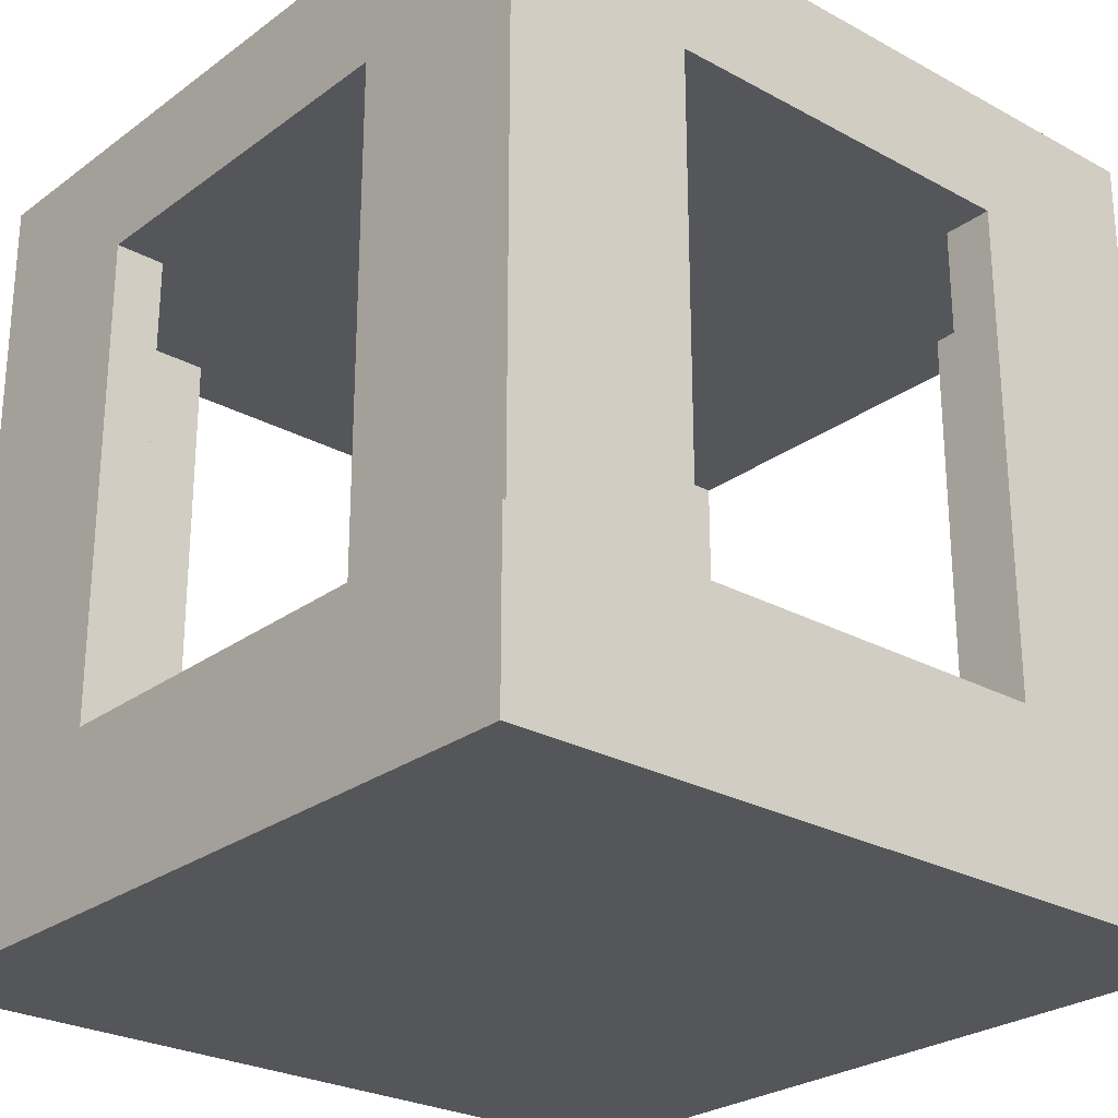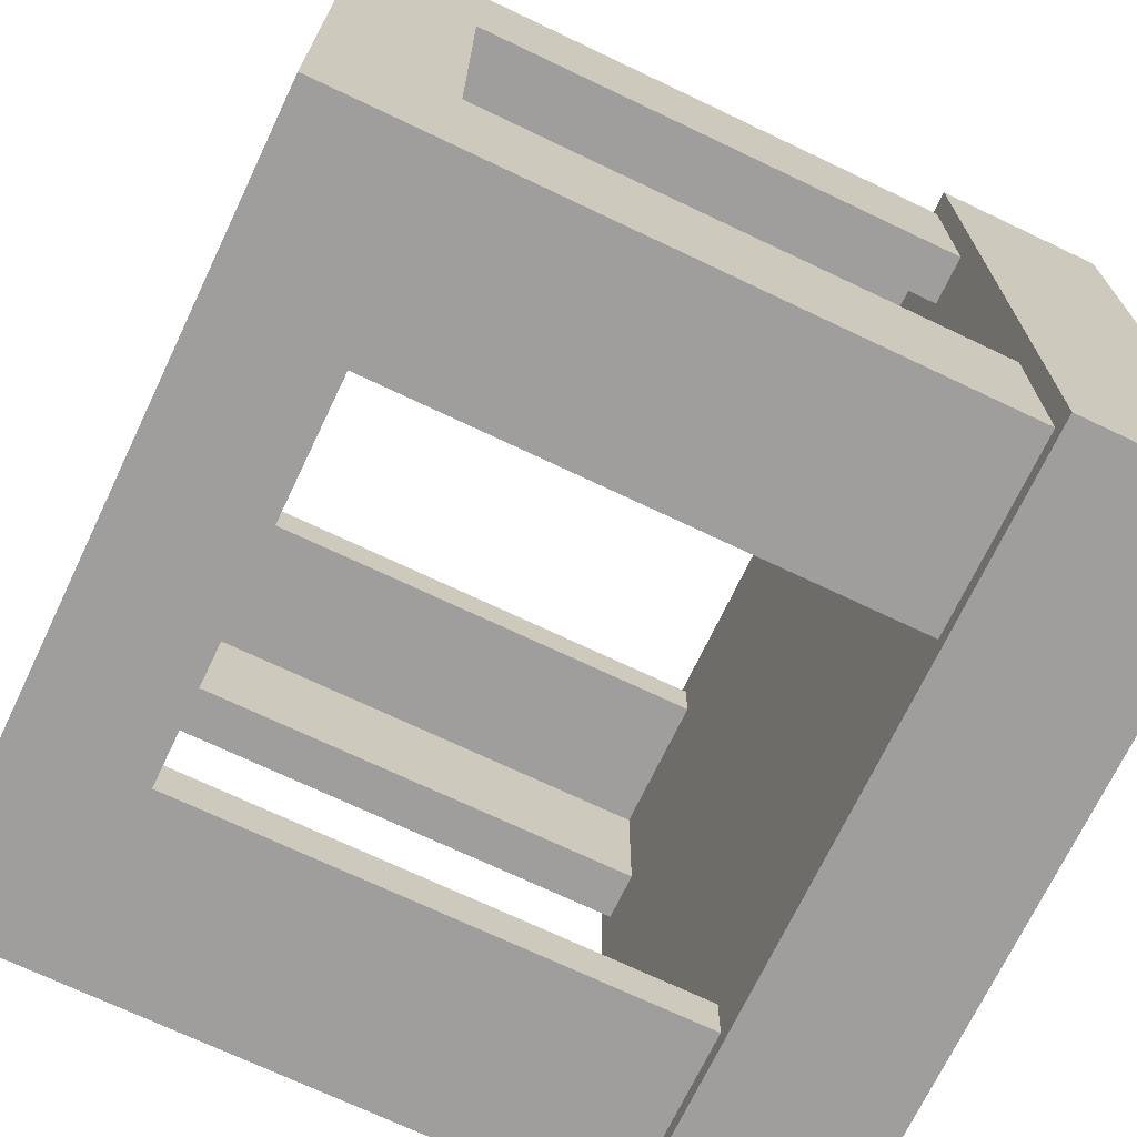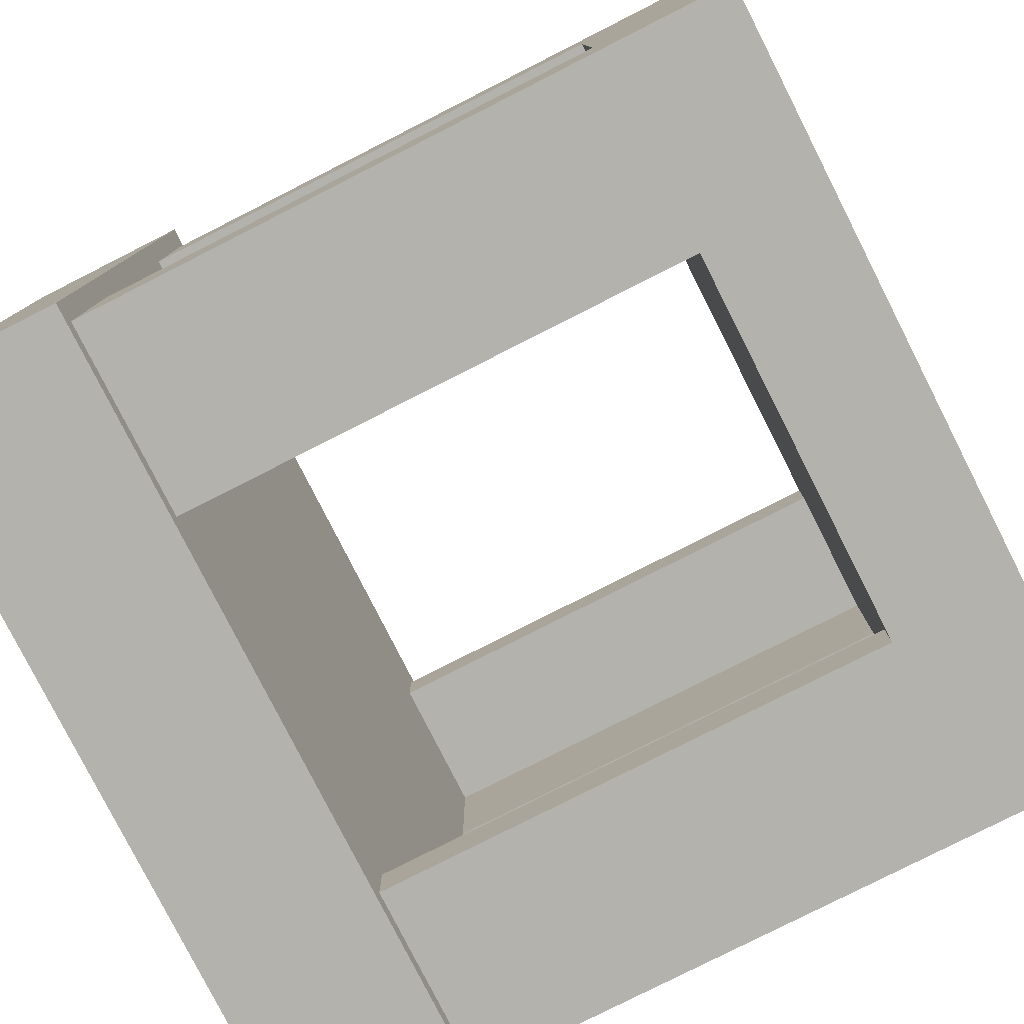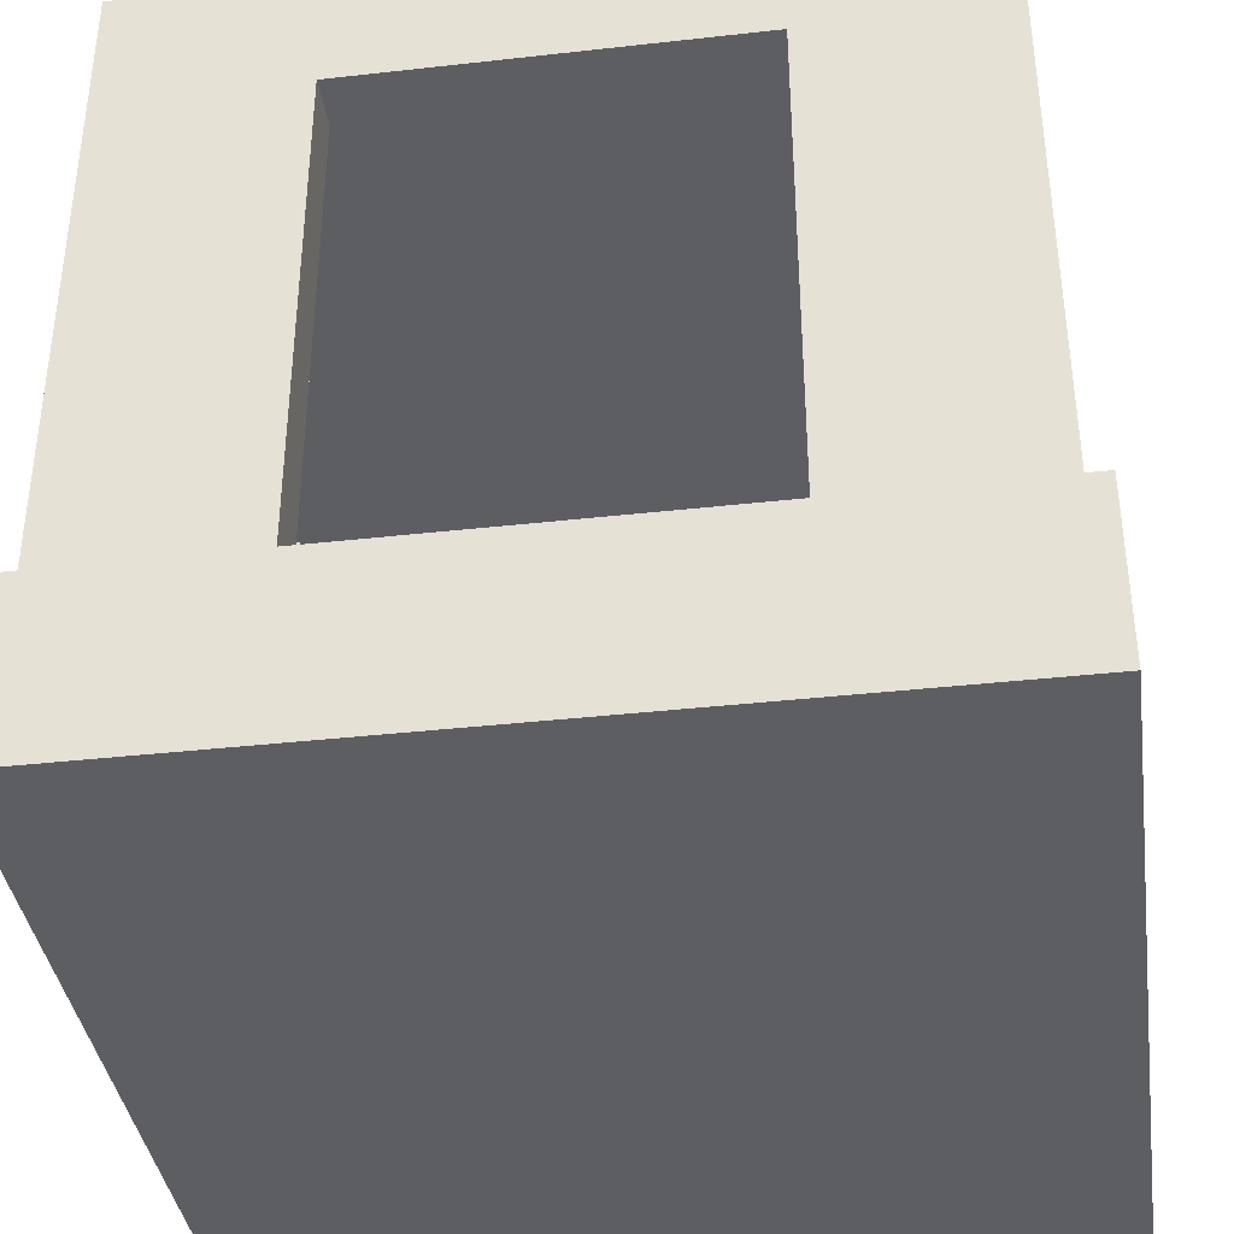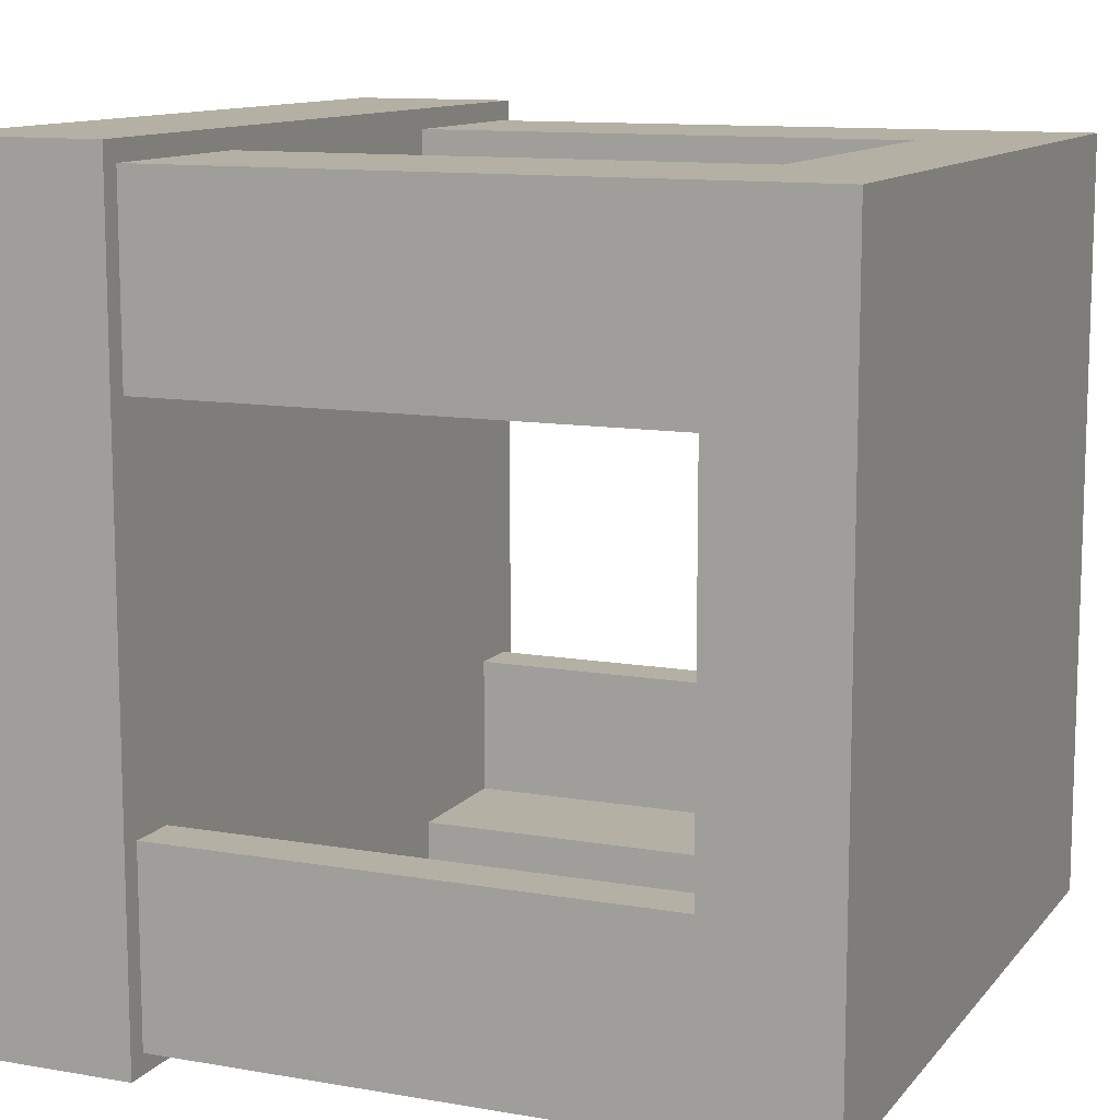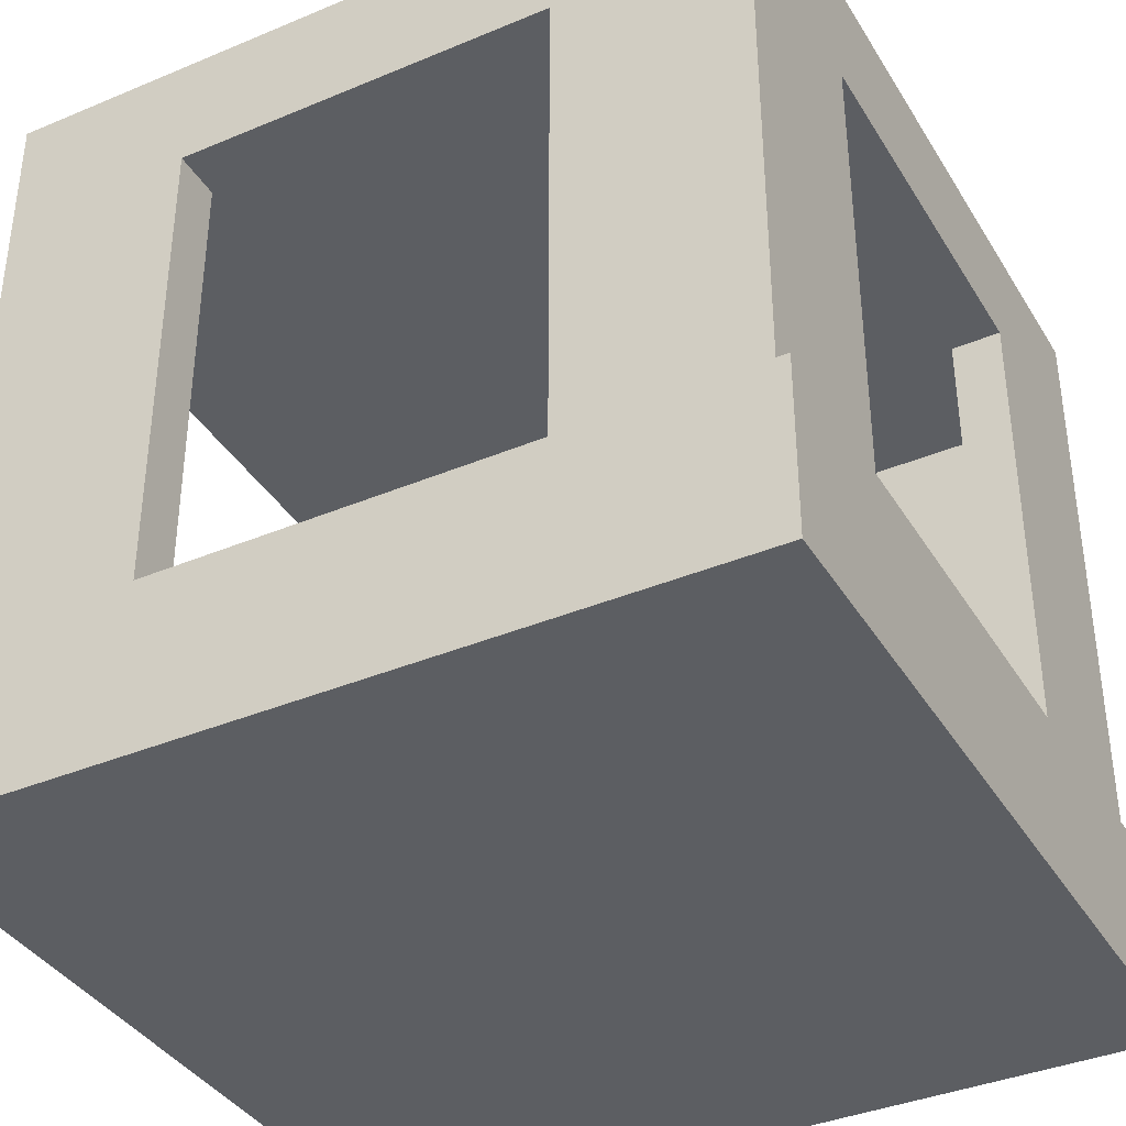
<metadata>
{"format":"obj","ext":"obj","renderer":"f3d","projection":"perspective","resolution":1024,"background":"white","views":[{"elev":-26.1,"azim":49.1,"up":"+Y"},{"elev":-70.9,"azim":-115.5,"up":"+Z"},{"elev":-79.5,"azim":116.9,"up":"+Z"},{"elev":-38.2,"azim":-171.9,"up":"+Y"},{"elev":11.4,"azim":113.0,"up":"+Z"},{"elev":-37.9,"azim":28.1,"up":"+Y"}]}
</metadata>
<code>
o fond_Cube.001
v -0.4 -0.4 0.4
v -0.4 -0.4 -0.4
v 0.4 -0.4 -0.4
v 0.4 -0.4 0.4
v 0.38 0.4 -0.38
v 0.38 0.4 0.38
v -0.38 0.4 0.38
v -0.38 0.4 -0.38
v 0.19 0.4 -0.19
v -0.38 -0.25 0.19
v -0.19 0.4 -0.19
v 0.38 0.4 -0.19
v 0.38 0.4 0.19
v 0.19 0.4 0.38
v -0.19 0.4 0.38
v -0.38 0.4 0.19
v -0.38 0.4 -0.19
v -0.19 0.4 -0.38
v 0.19 0.4 -0.38
v 0.19 0.4 0.19
v -0.38 0.275 -0.38
v -0.19 0.275 0.38
v -0.19 0.4 0.19
v -0.38 0.275 0.19
v -0.4 -0.2284 0.4
v -0.4 -0.2284 -0.4
v 0.4 -0.2284 -0.4
v 0.4 -0.2284 0.4
v -0.19 0.275 0.33
v -0.33 0.275 0.33
v -0.33 -0.25 0.19
v -0.33 0.275 0.19
v -0.38 -0.25 0.38
v -0.19 -0.25 0.38
v -0.38 0.275 0.38
v -0.19 -0.25 0.33
v -0.33 -0.25 0.33
v -0.19 -0.25 -0.38
v -0.38 0.275 -0.19
v -0.19 0.275 -0.38
v -0.33 0.275 -0.19
v -0.33 0.275 -0.33
v -0.19 -0.25 -0.33
v -0.19 0.275 -0.33
v -0.38 -0.25 -0.38
v -0.38 -0.25 -0.19
v -0.33 -0.25 -0.19
v -0.33 -0.25 -0.33
v 0.38 0.275 -0.38
v 0.38 -0.25 -0.19
v 0.19 0.275 -0.38
v 0.38 0.275 -0.19
v 0.19 0.275 -0.33
v 0.33 0.275 -0.33
v 0.33 -0.25 -0.19
v 0.33 0.275 -0.19
v 0.38 -0.25 -0.38
v 0.19 -0.25 -0.38
v 0.19 -0.25 -0.33
v 0.33 -0.25 -0.33
v 0.38 0.275 0.38
v 0.19 -0.25 0.38
v 0.38 0.275 0.19
v 0.19 0.275 0.38
v 0.33 0.275 0.19
v 0.33 0.275 0.33
v 0.19 -0.25 0.33
v 0.19 0.275 0.33
v 0.38 -0.25 0.38
v 0.38 -0.25 0.19
v 0.33 -0.25 0.19
v 0.33 -0.25 0.33
v -0.19 0.275 -0.19
v 0.19 0.275 -0.19
v 0.19 0.275 0.19
v -0.19 0.275 0.19
f 1 2 3 4
f 64 61 6 14
f 12 52 49 5
f 7 15 23 16
f 13 20 14 6
f 19 9 12 5
f 13 12 9 20
f 17 16 23 11
f 8 17 11 18
f 15 14 20 23
f 18 11 9 19
f 20 9 11 23
f 13 6 61 63
f 49 51 19 5
f 25 28 27 26
f 1 4 28 25
f 4 3 27 28
f 3 2 26 27
f 2 1 25 26
f 24 35 7 16
f 35 22 15 7
f 33 34 22 35
f 10 33 35 24
f 40 21 8 18
f 21 39 17 8
f 16 17 39 24
f 45 46 39 21
f 38 45 21 40
f 57 58 51 49
f 50 57 49 52
f 18 19 51 40
f 69 70 63 61
f 62 69 61 64
f 12 13 63 52
f 14 15 22 64
f 24 32 31 10
f 22 34 36 29
f 37 30 29 36
f 37 31 32 30
f 40 44 43 38
f 39 46 47 41
f 48 42 41 47
f 48 43 44 42
f 52 56 55 50
f 51 58 59 53
f 60 54 53 59
f 60 55 56 54
f 64 68 67 62
f 63 70 71 65
f 72 66 65 71
f 72 67 68 66
f 63 65 56 52
f 29 68 64 22
f 32 24 39 41
f 51 53 44 40
f 73 41 42 44
f 74 53 54 56
f 75 65 66 68
f 76 29 30 32
f 29 76 75 68
f 32 41 73 76
f 53 74 73 44
f 65 75 74 56
f 75 76 73 74
l 33 37
l 35 30

</code>
